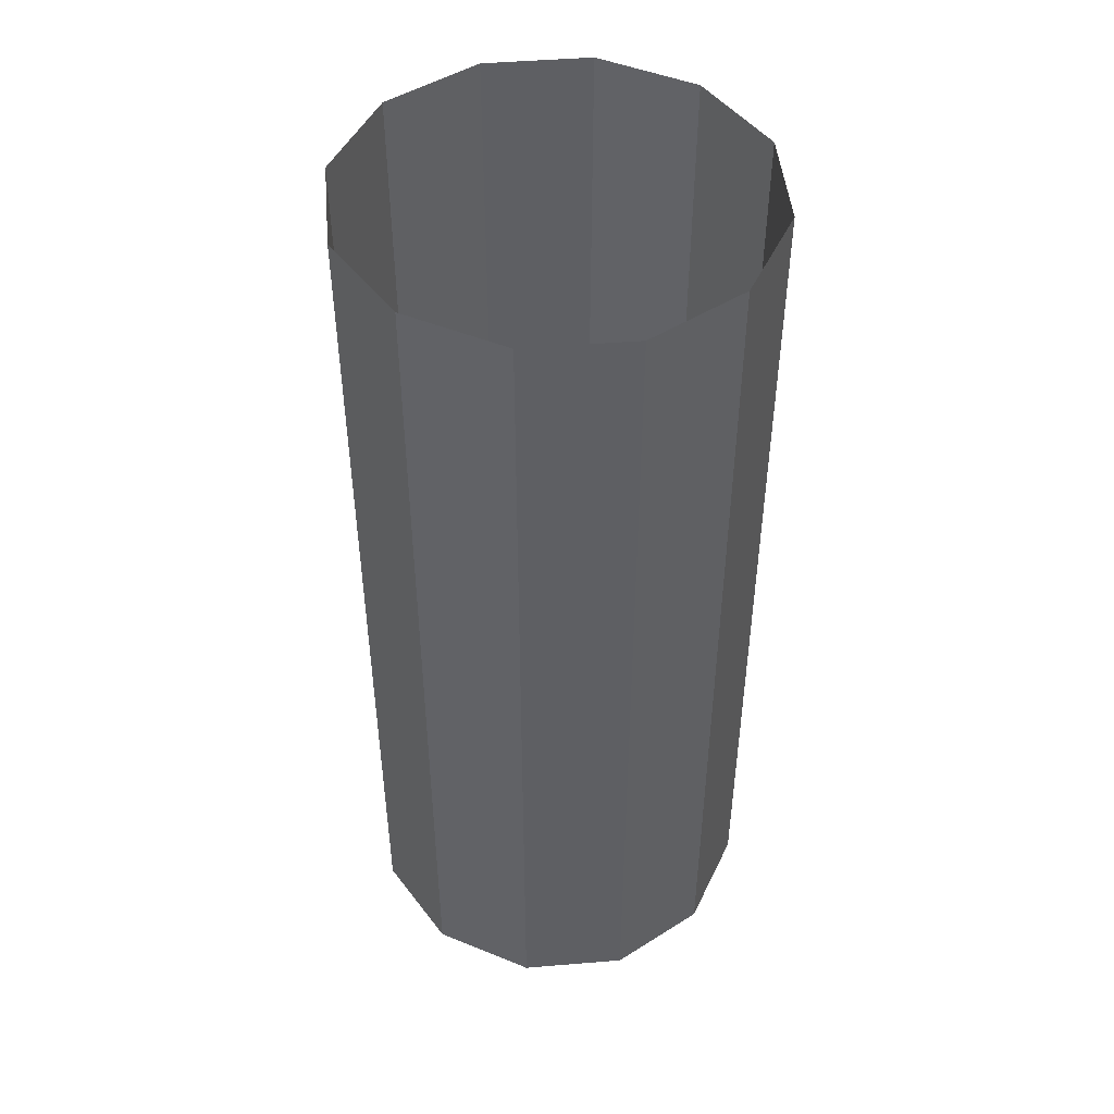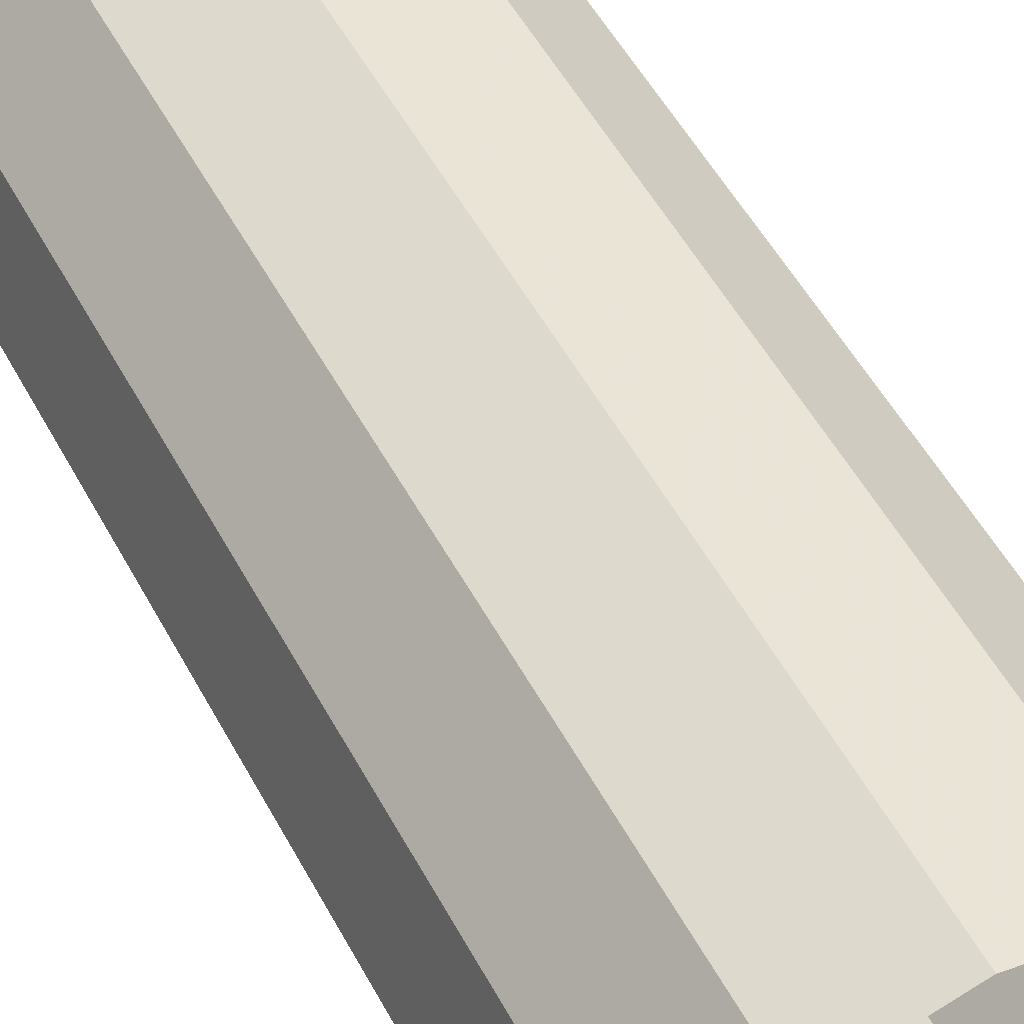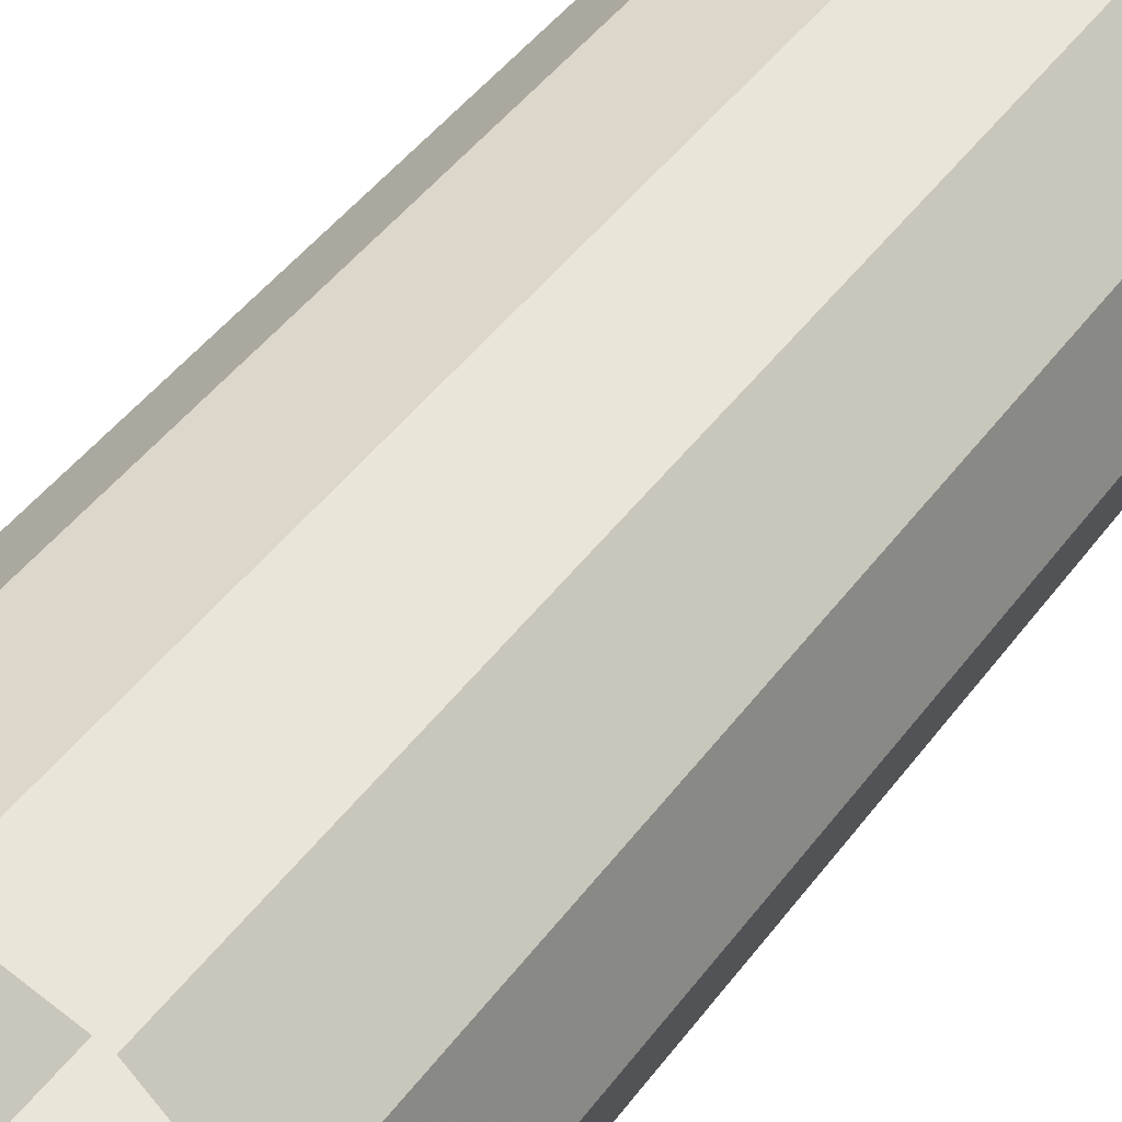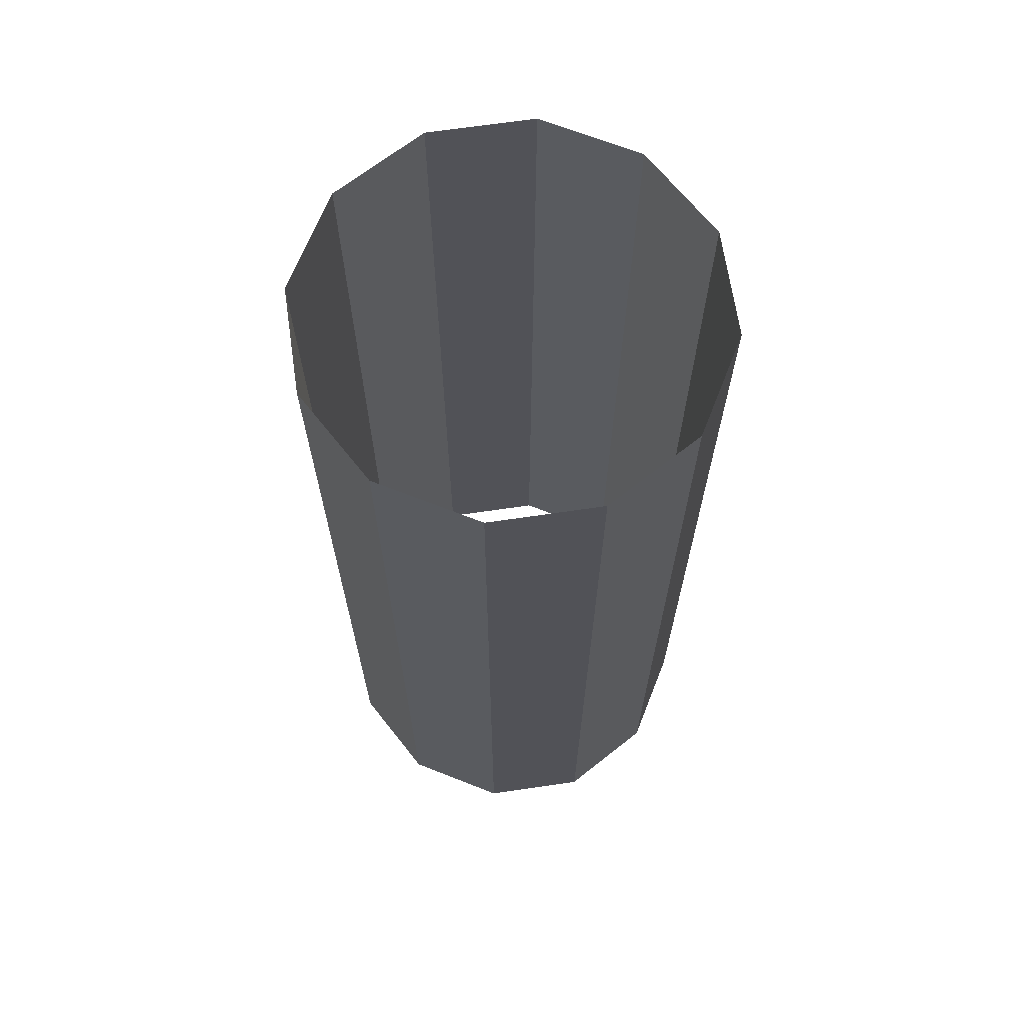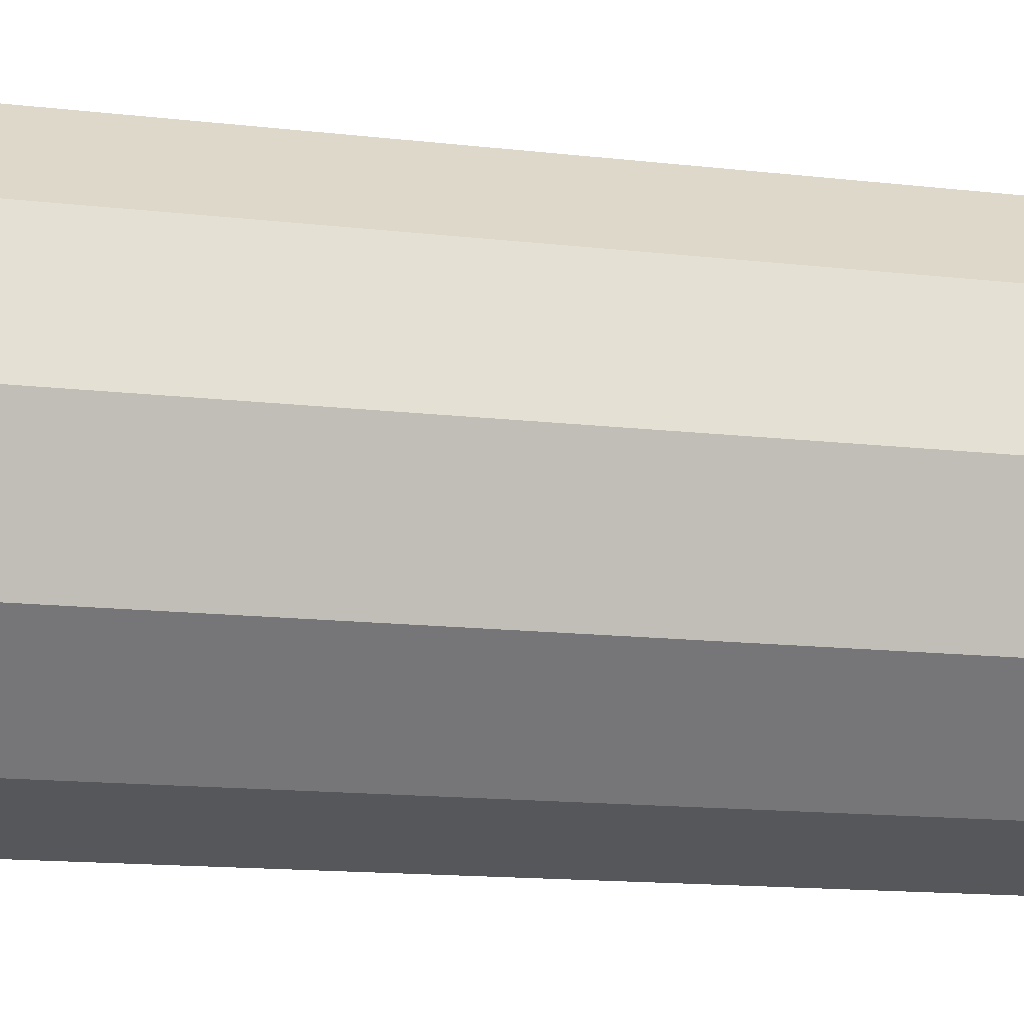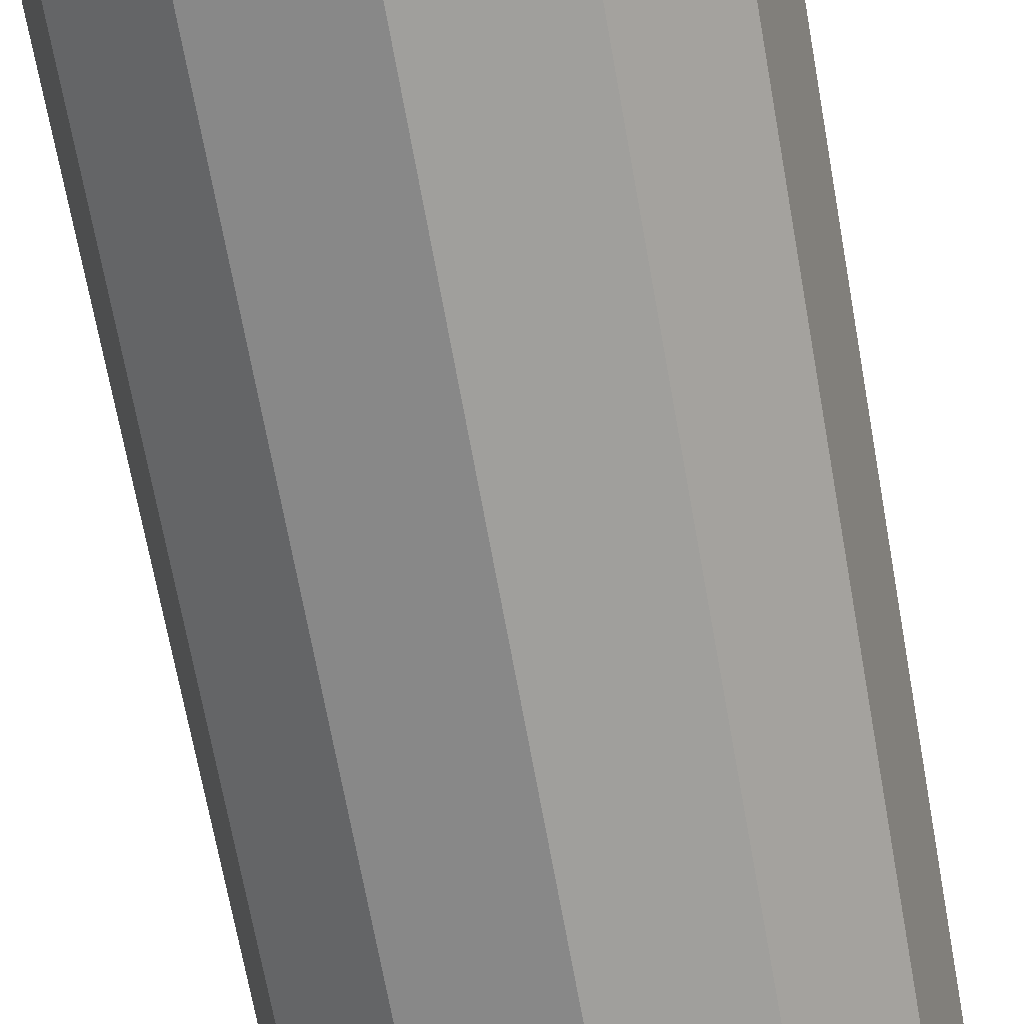
<metadata>
{"format":"obj","ext":"obj","renderer":"f3d","projection":"perspective","resolution":1024,"background":"white","views":[{"elev":47.5,"azim":9.7,"up":"+Y"},{"elev":53.5,"azim":-28.0,"up":"+Z"},{"elev":46.9,"azim":34.7,"up":"+Z"},{"elev":67.4,"azim":126.6,"up":"+Y"},{"elev":-12.6,"azim":73.9,"up":"+Z"},{"elev":-68.9,"azim":10.2,"up":"+Z"}]}
</metadata>
<code>
v 0 -9.031 -3.978
v 0 9.031 -3.978
v 1.989 -9.031 -3.445
v 1.989 9.031 -3.445
v 3.445 -9.031 -1.989
v 3.445 9.031 -1.989
v 3.978 -9.031 0
v 3.978 9.031 0
v 3.445 -9.031 1.989
v 3.445 9.031 1.989
v 1.989 -9.031 3.445
v 1.989 9.031 3.445
v 1e-06 -9.031 3.978
v 1e-06 9.031 3.978
v -1.989 -9.031 3.445
v -1.989 9.031 3.445
v -3.445 -9.031 1.989
v -3.445 9.031 1.989
v -3.978 -9.031 2e-06
v -3.978 9.031 2e-06
v -3.445 -9.031 -1.989
v -3.445 9.031 -1.989
v -1.989 -9.031 -3.445
v -1.989 9.031 -3.445
f 3 2 1
f 5 4 3
f 7 6 5
f 9 8 7
f 11 10 9
f 13 12 11
f 15 14 13
f 17 16 15
f 19 18 17
f 21 20 19
f 23 22 21
f 1 24 23
f 3 4 2
f 5 6 4
f 7 8 6
f 9 10 8
f 11 12 10
f 13 14 12
f 15 16 14
f 17 18 16
f 19 20 18
f 21 22 20
f 23 24 22
f 1 2 24

</code>
